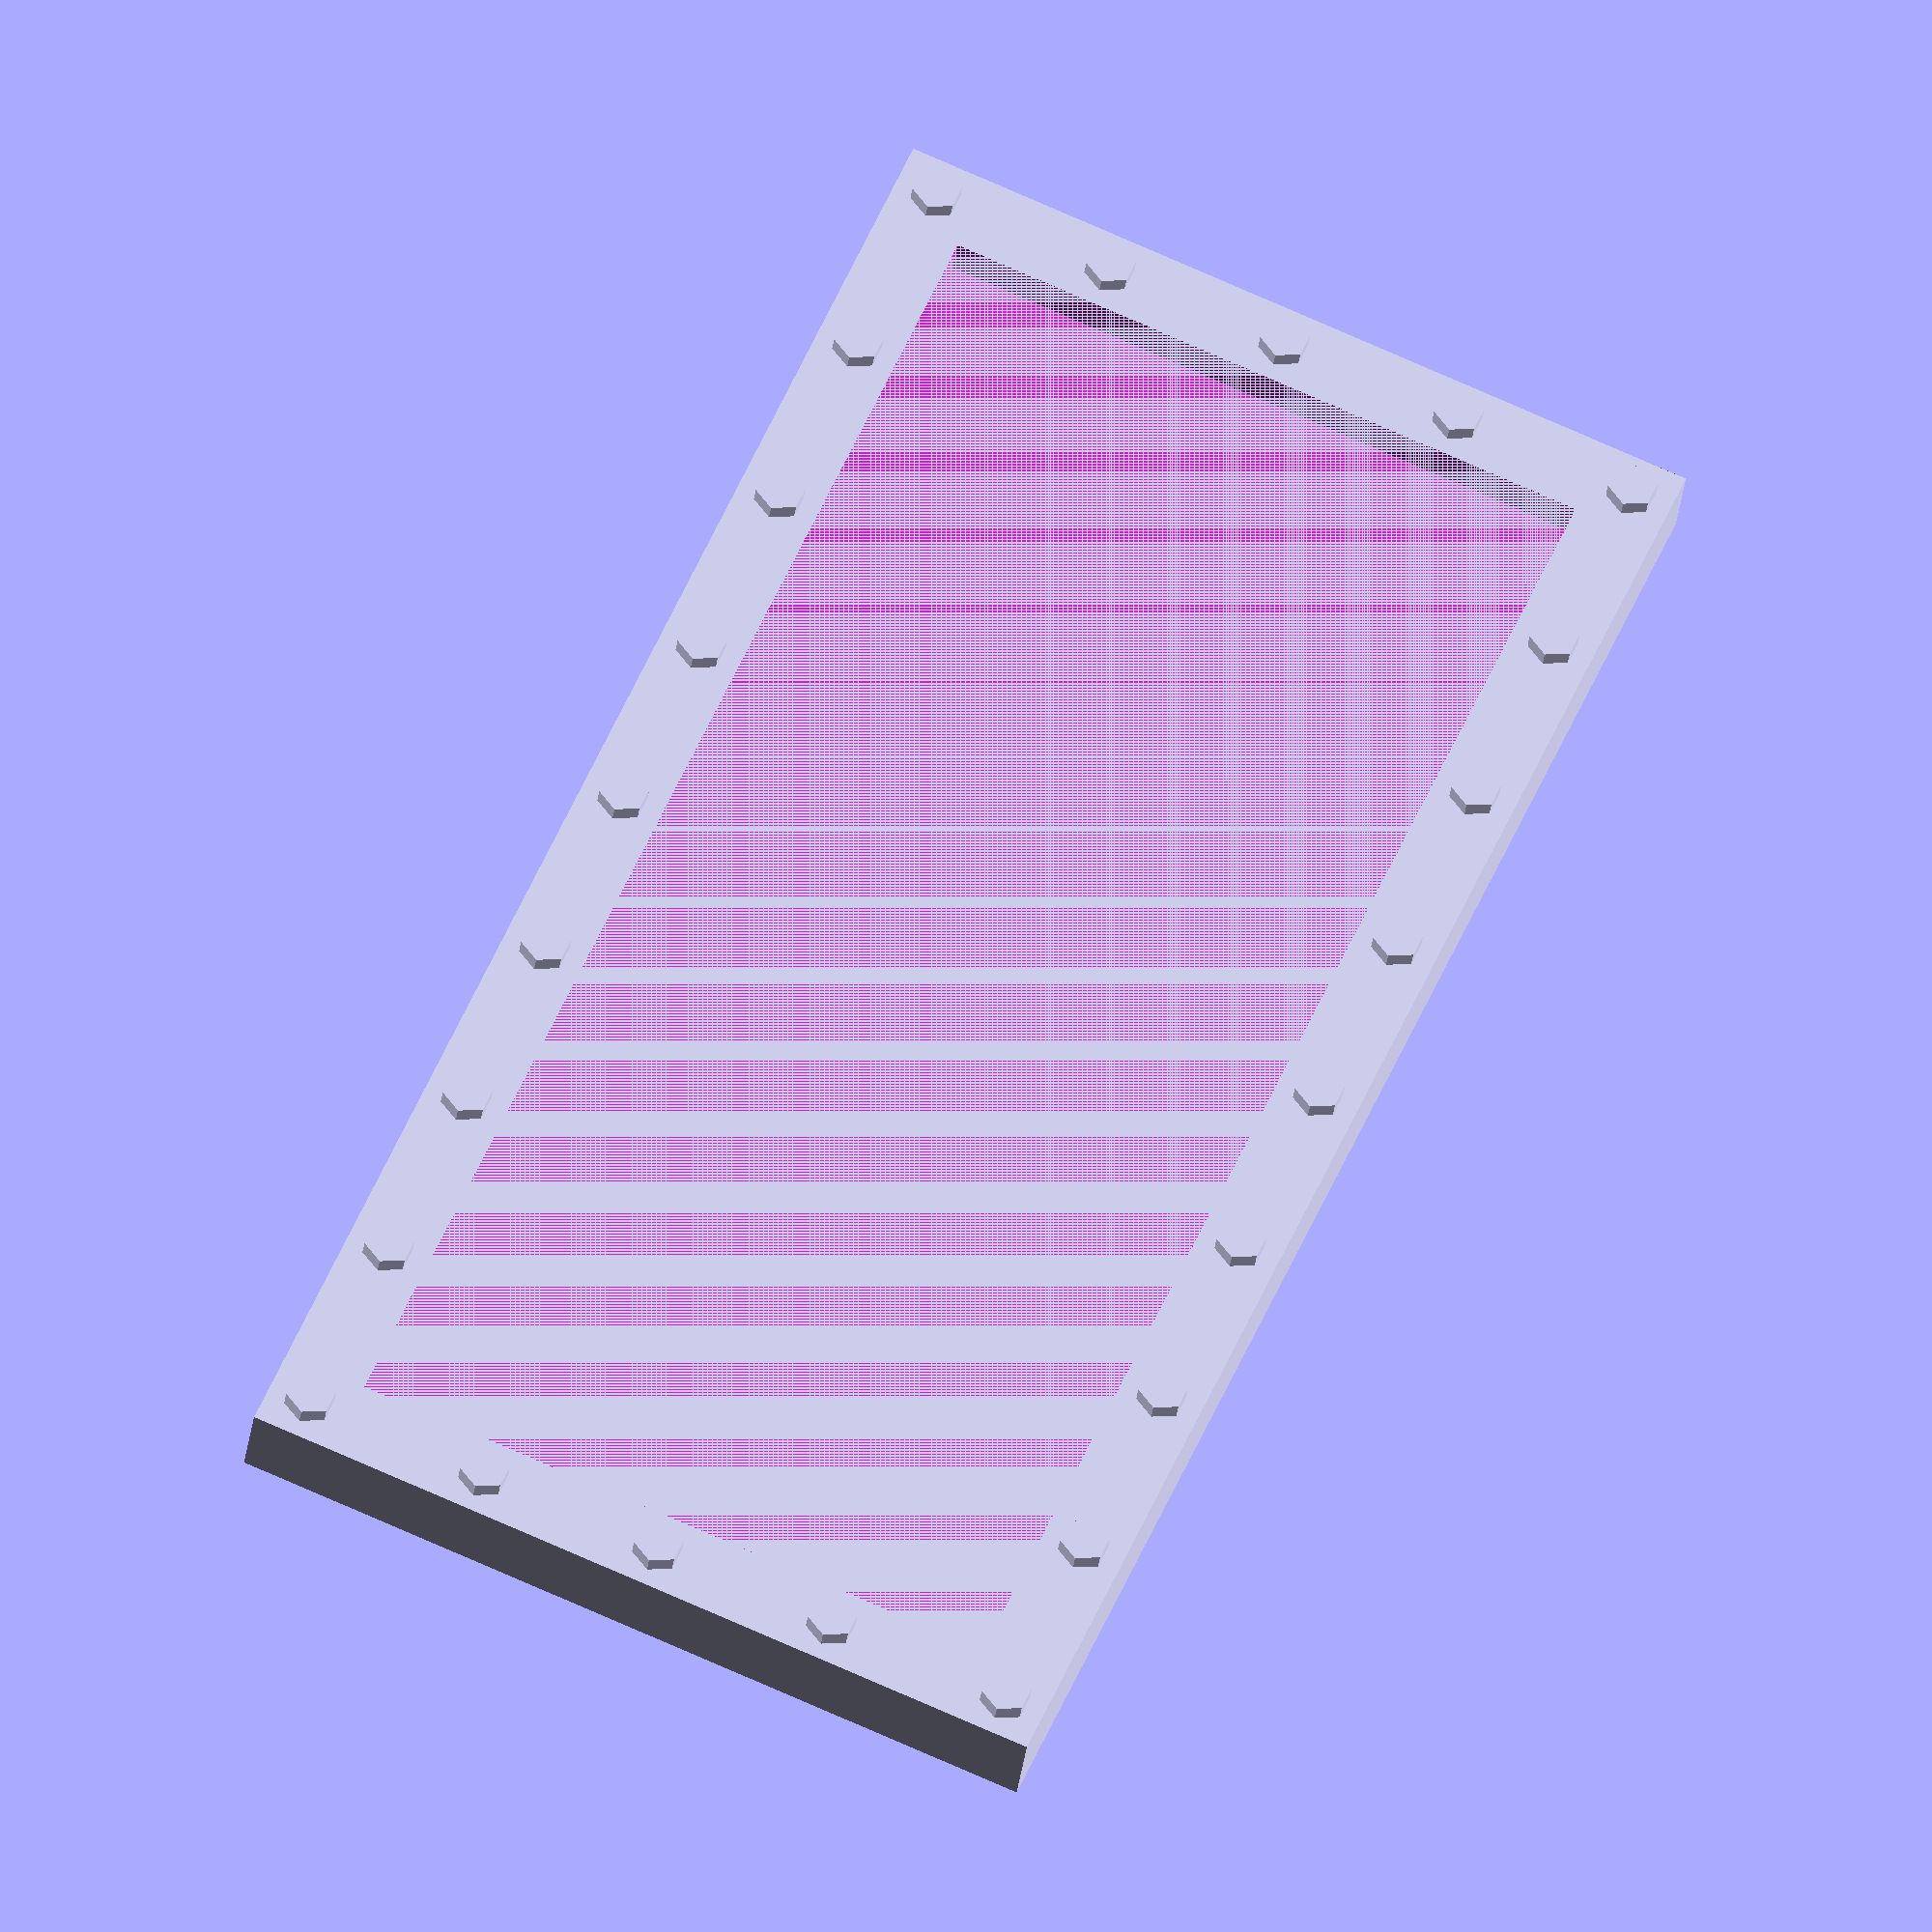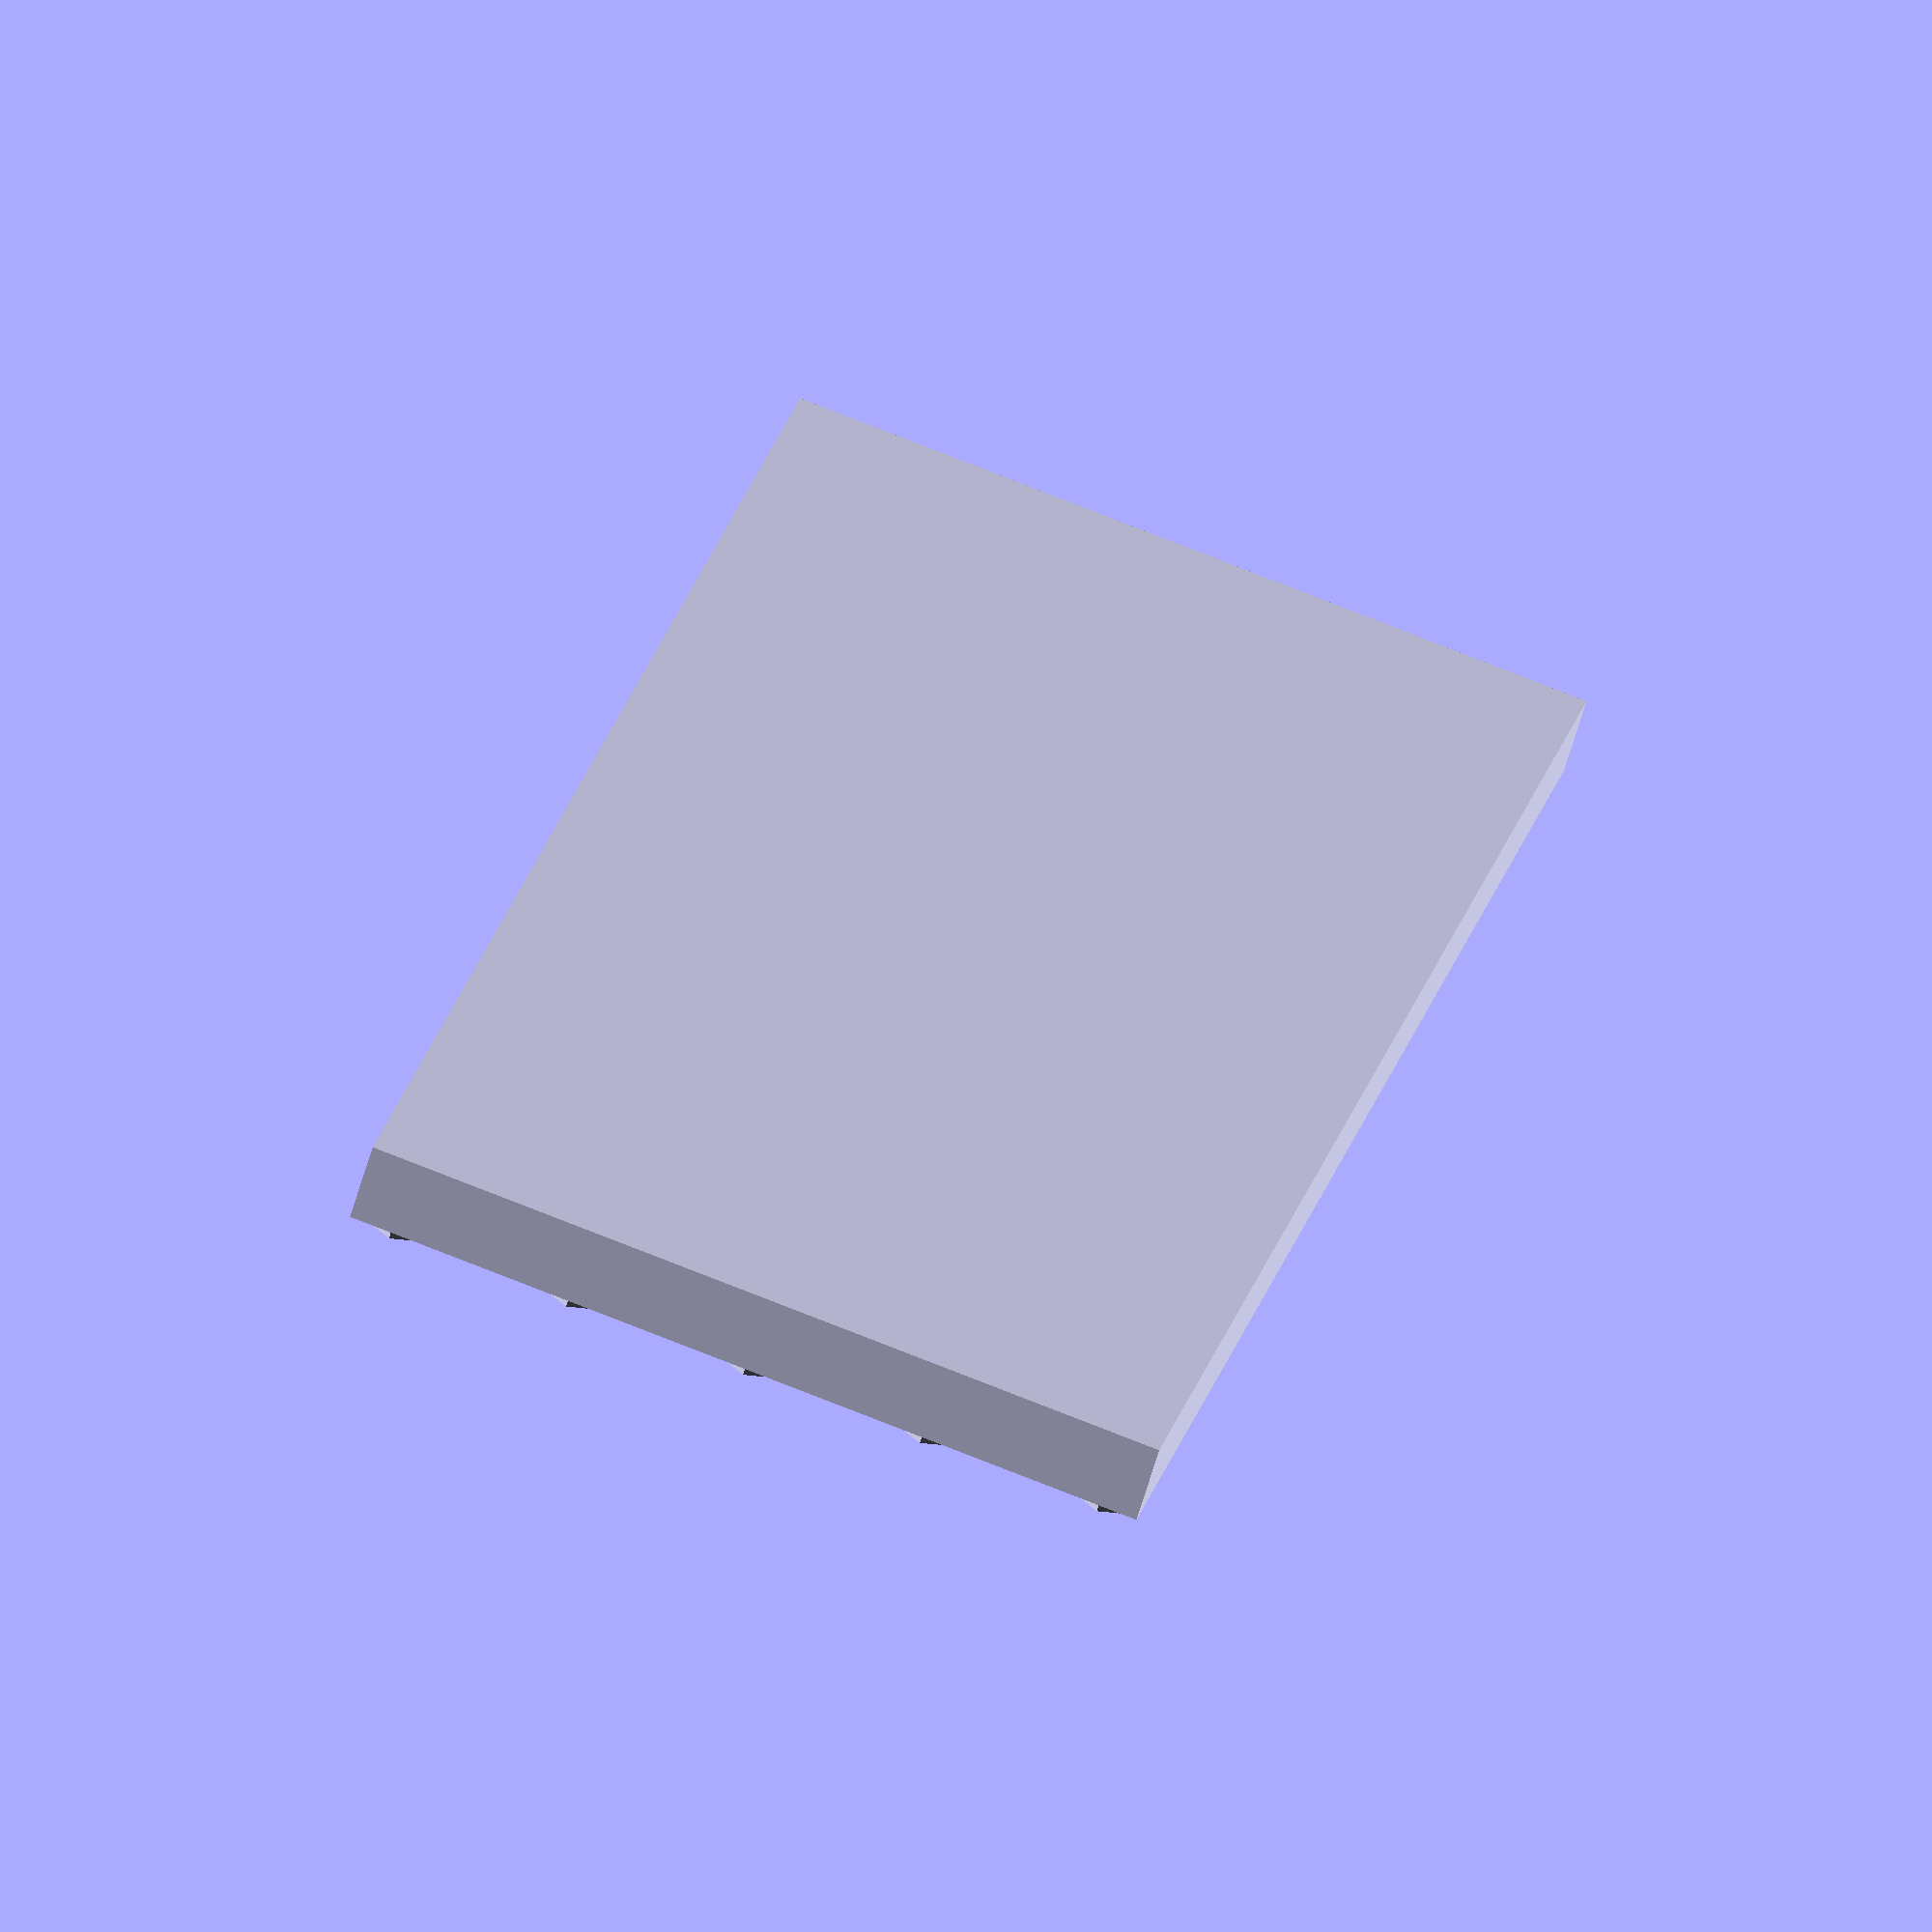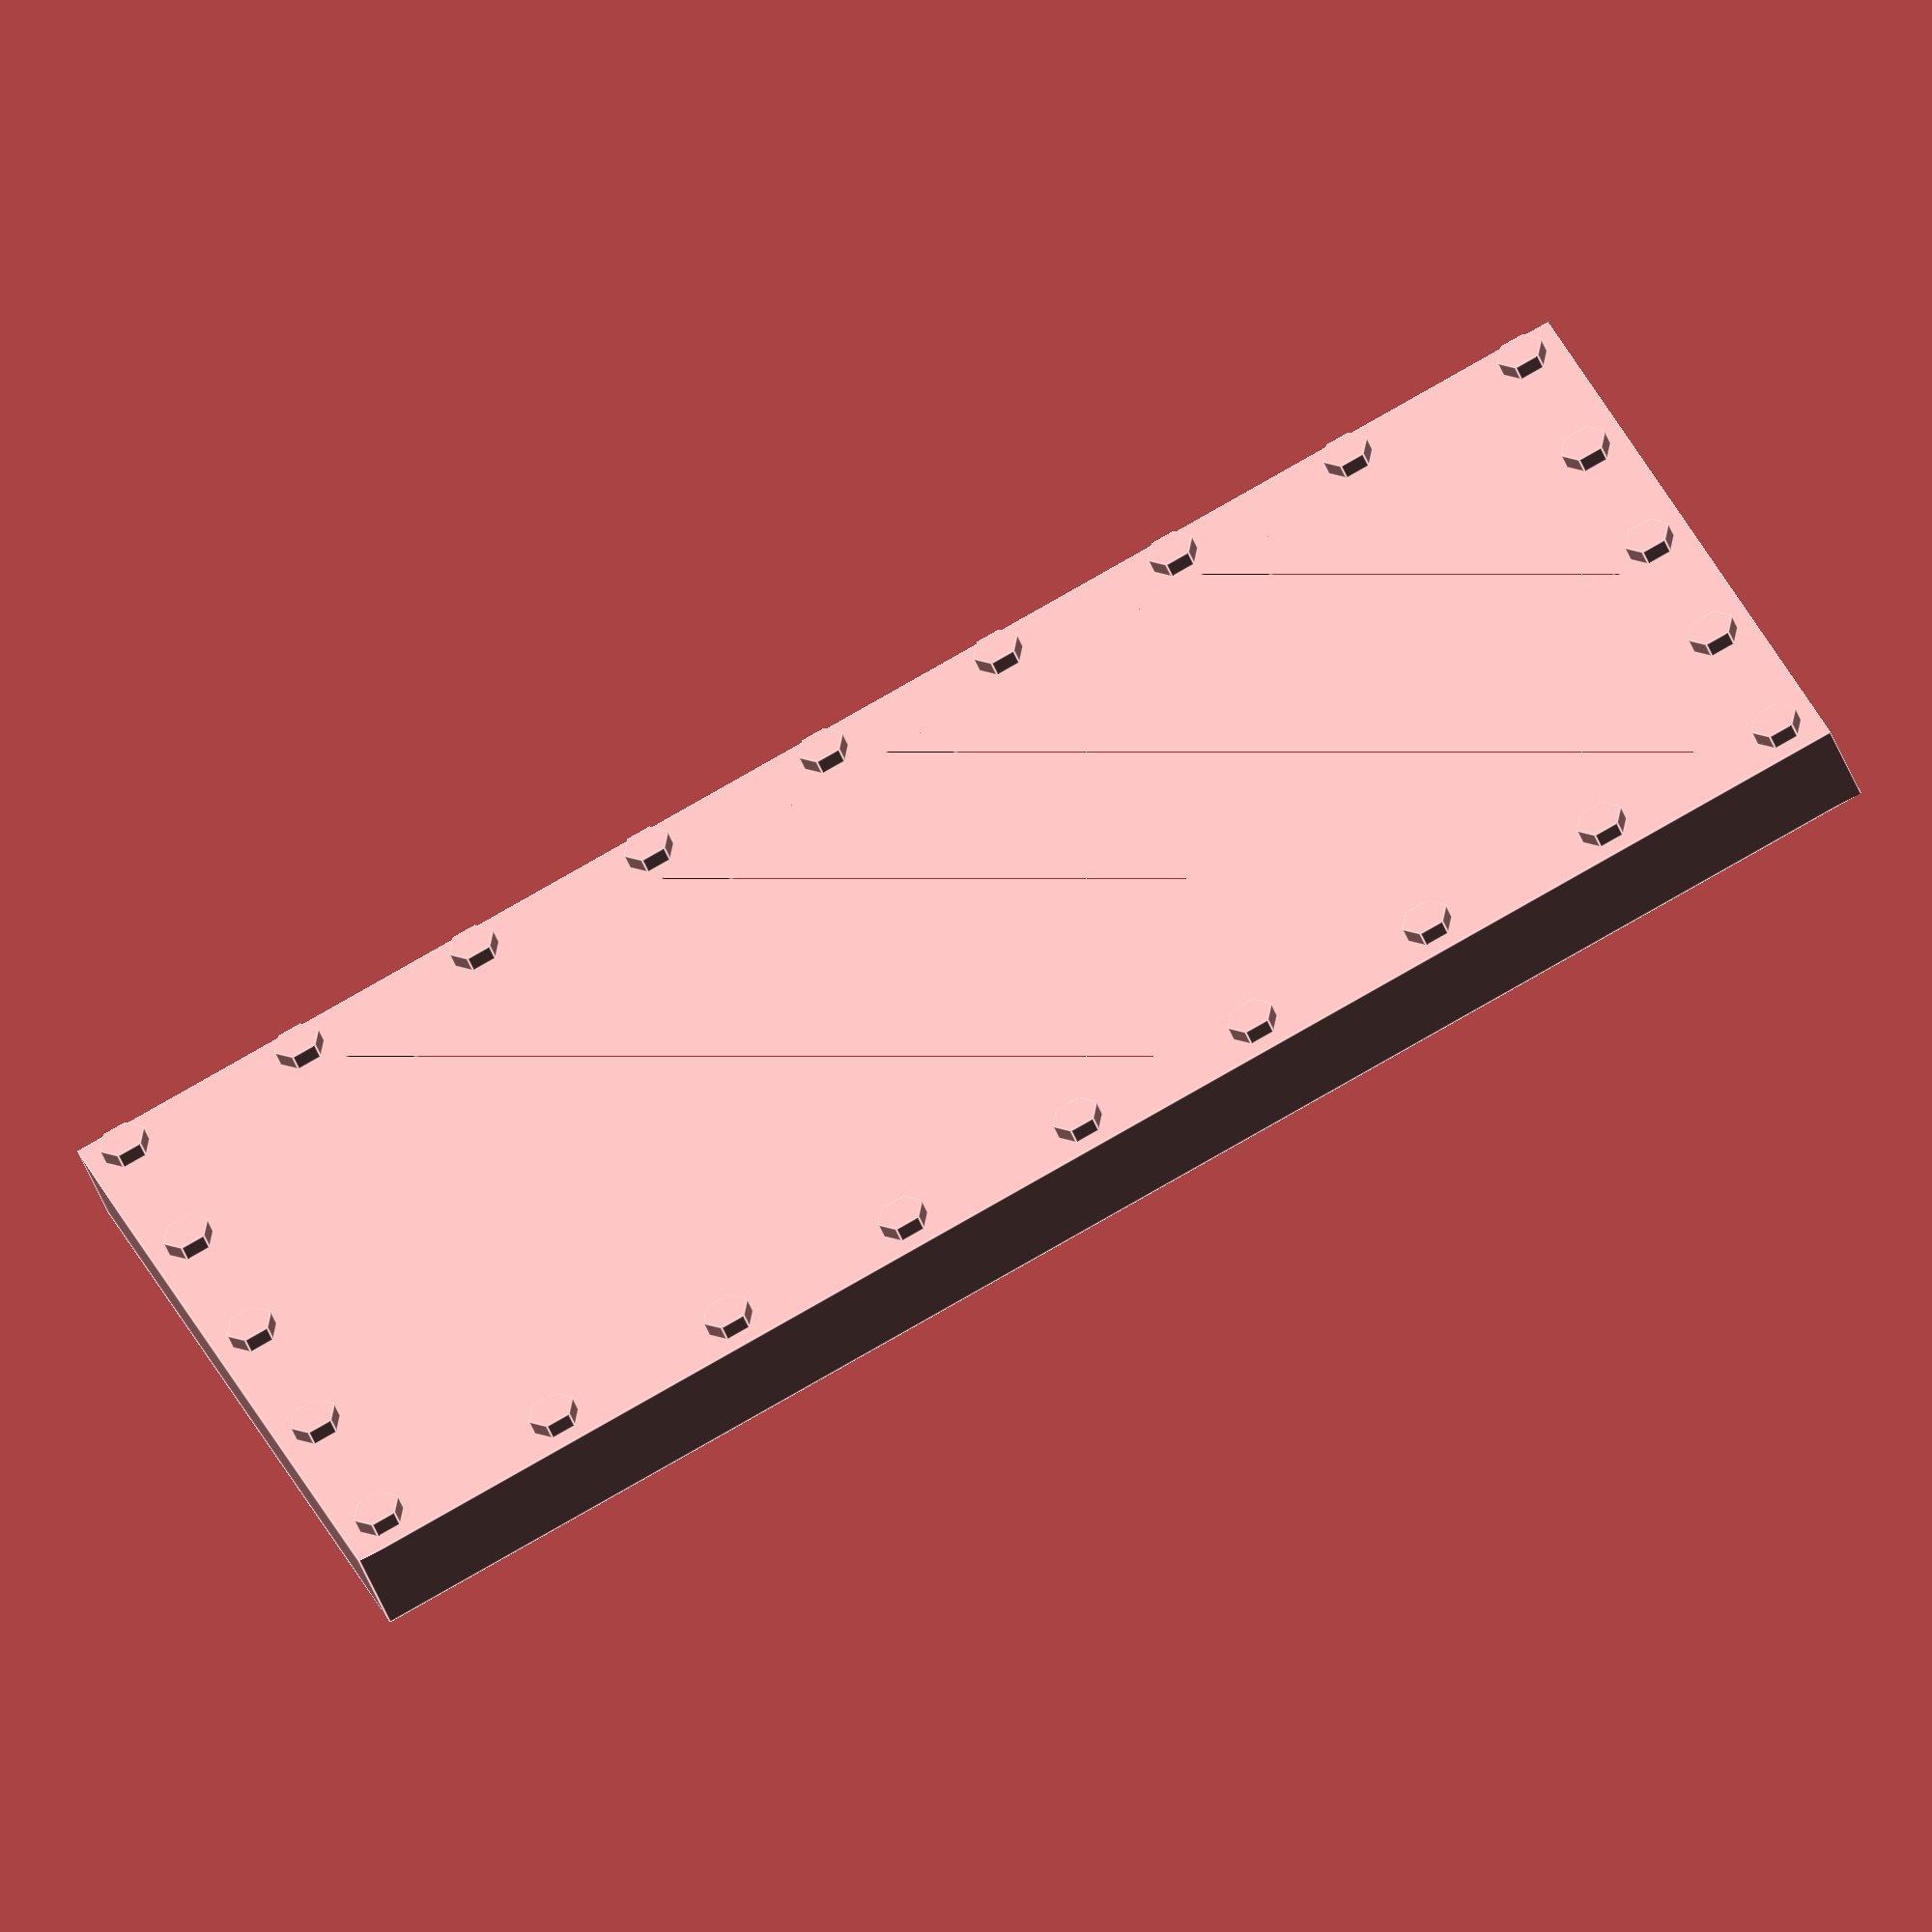
<openscad>

DEFAULT_SIZE = [20, 10, 1]; // Height value includes frame height
DEFAULT_FRAME_SIZE = [2, 2, 0.5];

DEFAULT_RIVET_RADIUS = 0.3;
DEFAULT_RIVET_HEIGHT = 0.2;
DEFAULT_RIVET_SIDES = 6;
DEFAULT_NUM_X_RIVETS = 9;
DEFAULT_NUM_Y_RIVETS = 5;

module Rivet(rivetRadius, rivetHeight, rivetSides)
{
    cylinder(r = rivetRadius, h = rivetHeight, $fn = rivetSides);
}

module Plaque(
    size = DEFAULT_SIZE,
    frameSize = DEFAULT_FRAME_SIZE,
    rivetRadius = DEFAULT_RIVET_RADIUS,
    rivetHeight = DEFAULT_RIVET_HEIGHT,
    rivetSides =  DEFAULT_RIVET_SIDES,
    numXRivets = DEFAULT_NUM_X_RIVETS,
    numYRivets = DEFAULT_NUM_Y_RIVETS)
{
    translate([0, 0, size[2] / 2])
    difference()
    {
        // Main body
        cube(size, center = true);

        // Frame
        translate([0, 0, frameSize[2]/2])
        cube(size - frameSize, center = true);
    }

    // Rivets - X
    y = size[1] / 2 - frameSize[1] / 4;
    translate([-size[0] / 2 + frameSize[0] / 4, 0, size[2]])
    for (x = [0 : numXRivets - 1])
    {
        xPos = x / (numXRivets - 1) * (size[0] - frameSize[0] / 2);
        translate([xPos,  y, 0]) Rivet(rivetRadius, rivetHeight, rivetSides);
        translate([xPos, -y, 0]) Rivet(rivetRadius, rivetHeight, rivetSides);
    }

    // Rivets - Y
    x = size[0] / 2 - frameSize[0] / 4;
    translate([0, -size[1] / 2 + frameSize[1] / 4, size[2]])
    for (y = [0 : numYRivets - 1])
    {
        yPos = y / (numYRivets - 1) * (size[1] - frameSize[1] / 2);
        translate([ x, yPos, 0]) Rivet(rivetRadius, rivetHeight, rivetSides);
        translate([-x, yPos, 0]) Rivet(rivetRadius, rivetHeight, rivetSides);
    }
}

Plaque();

</openscad>
<views>
elev=212.6 azim=113.1 roll=186.9 proj=o view=wireframe
elev=58.6 azim=254.8 roll=164.4 proj=o view=wireframe
elev=231.1 azim=159.0 roll=158.6 proj=o view=edges
</views>
